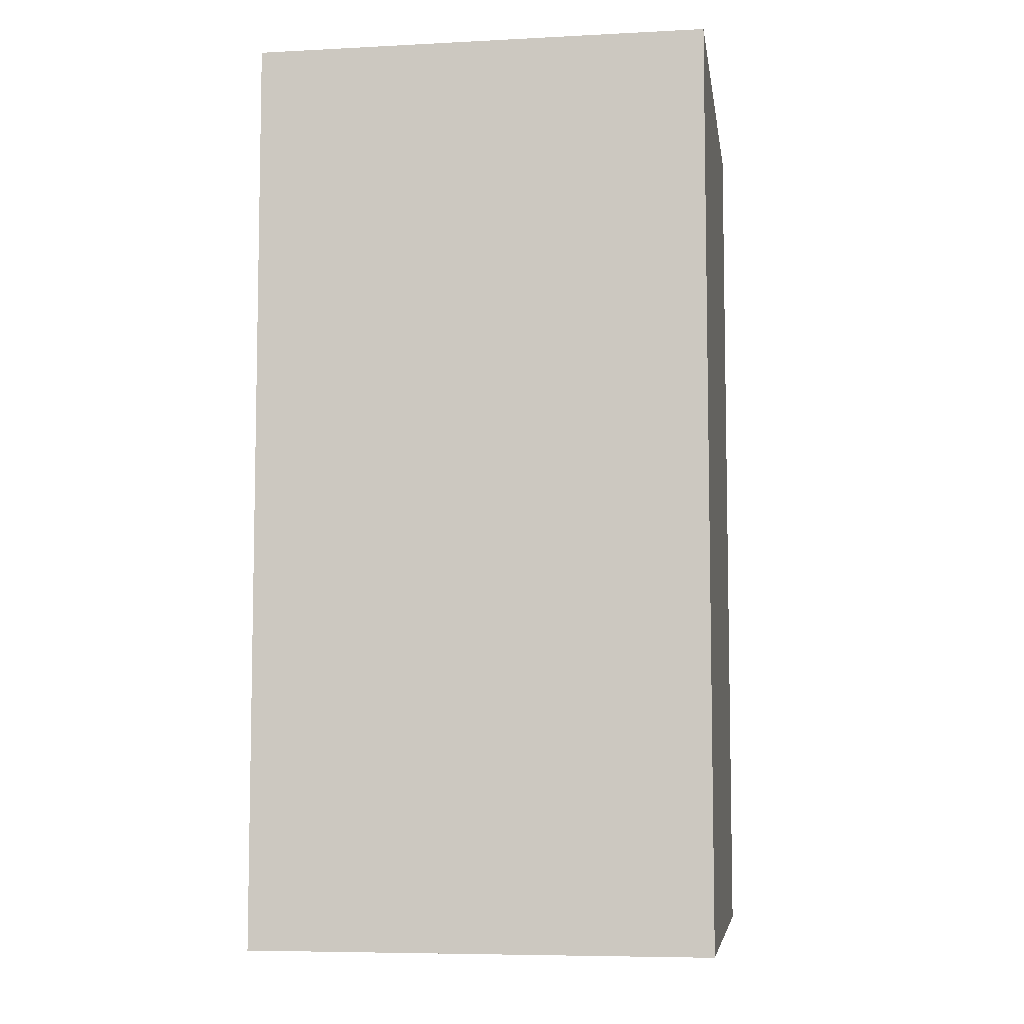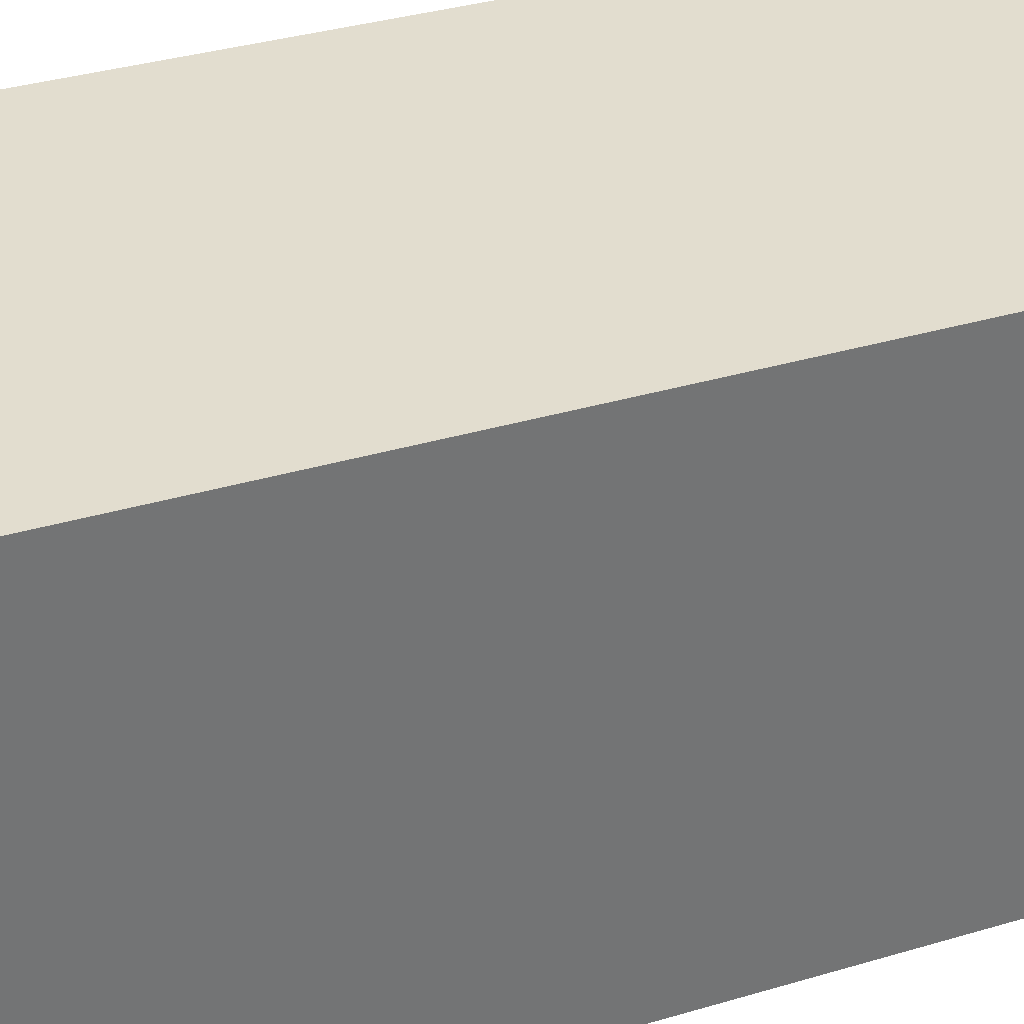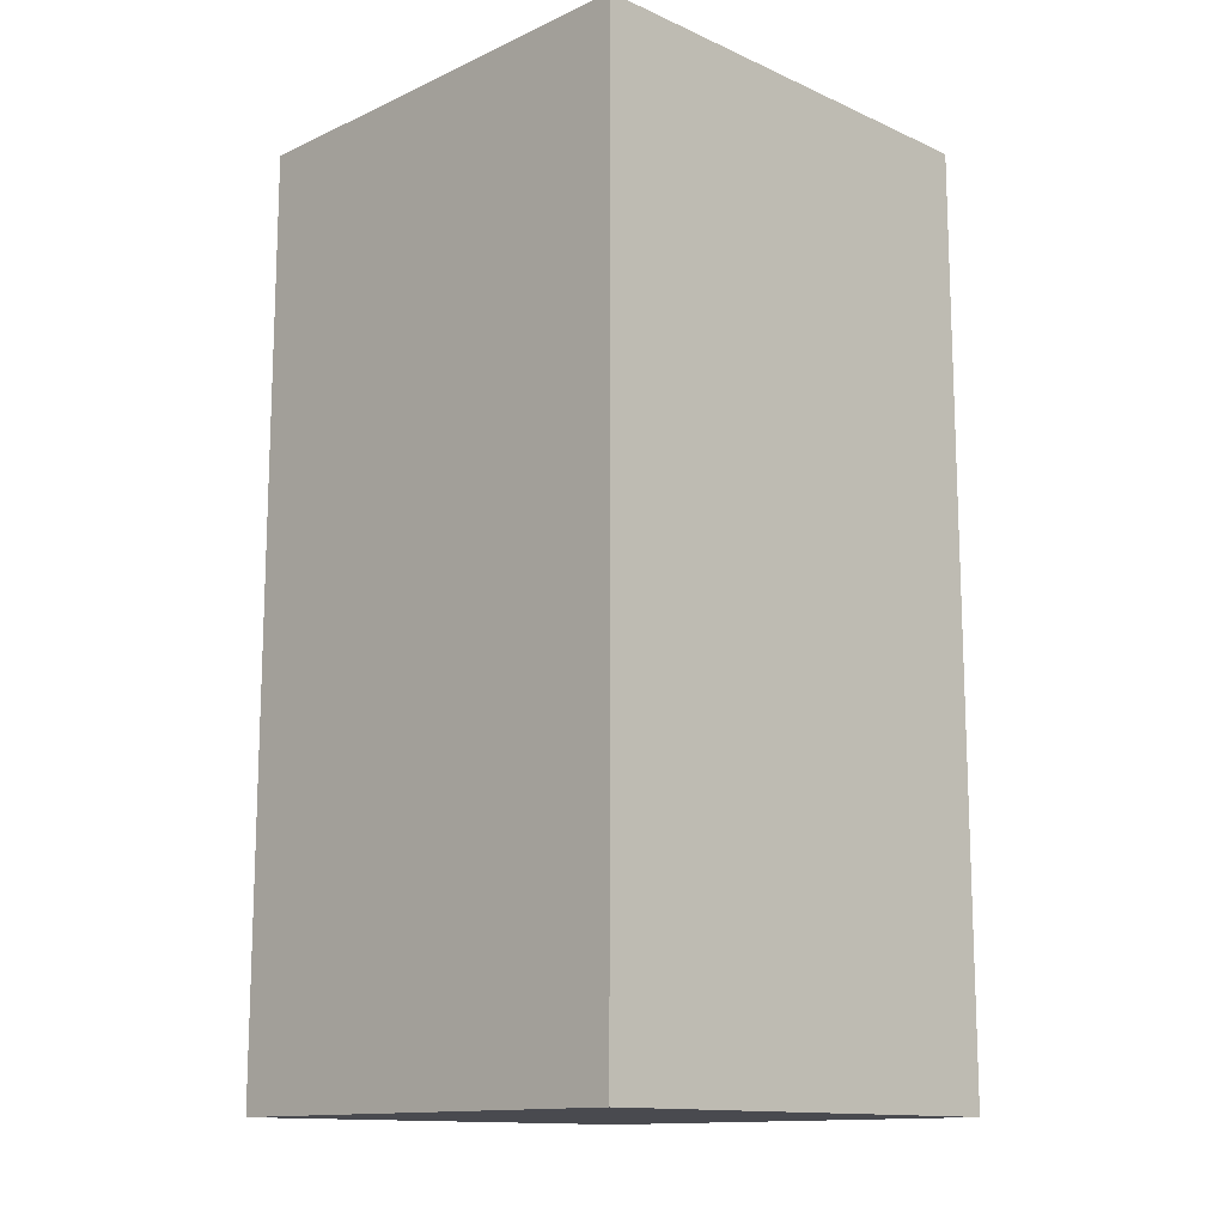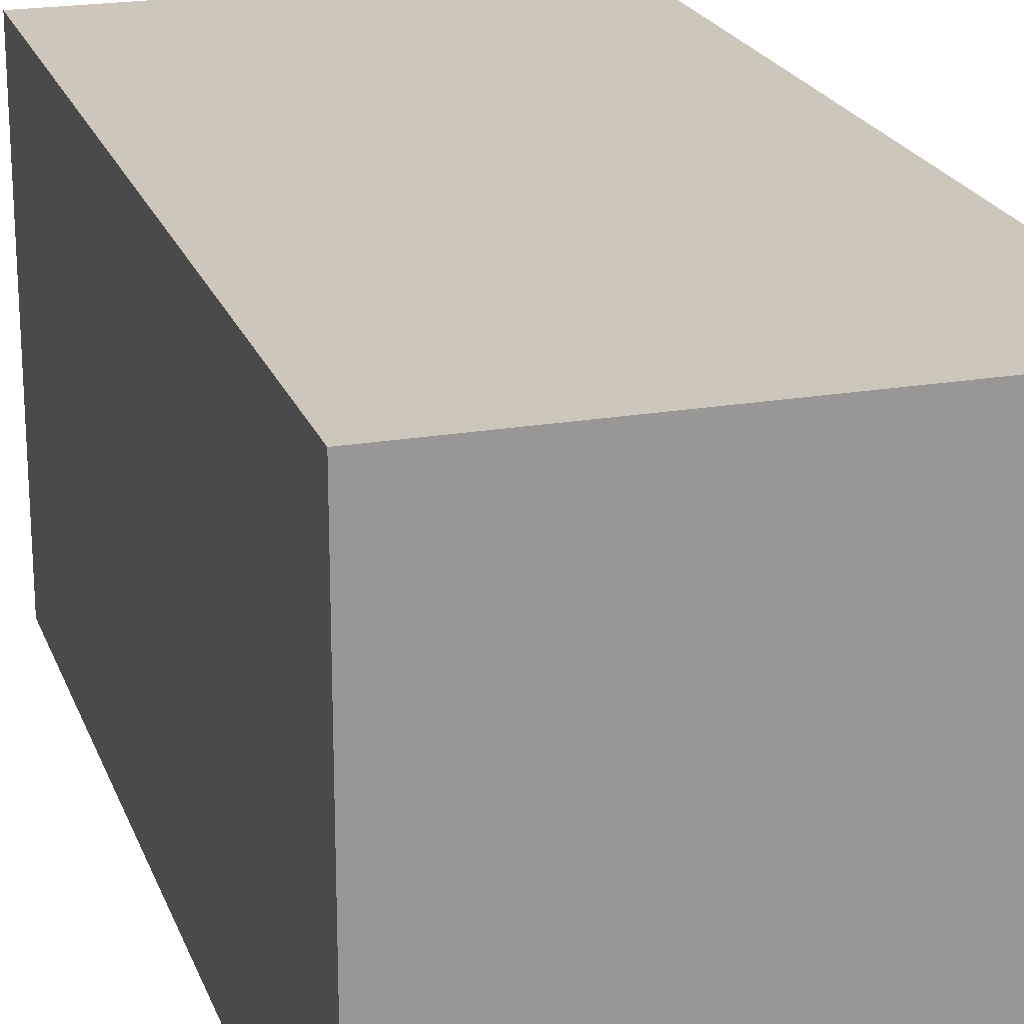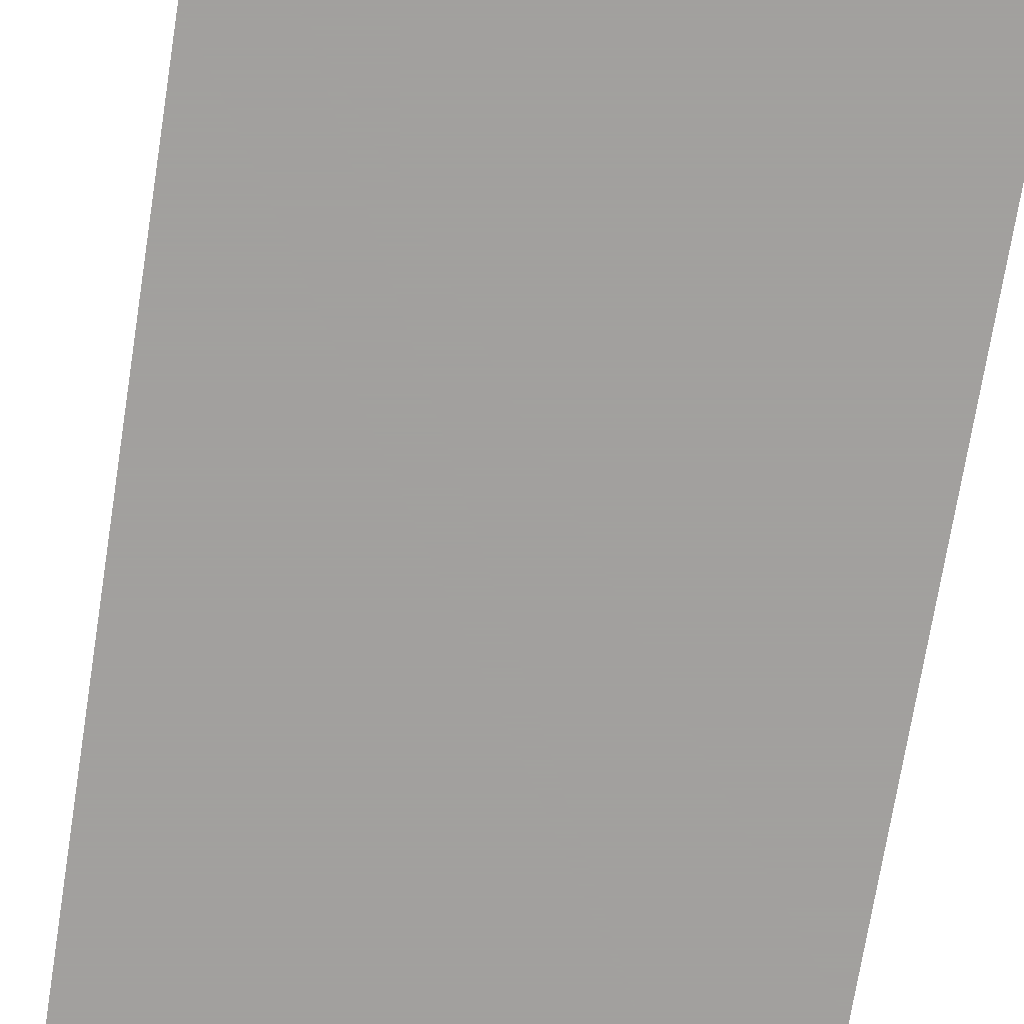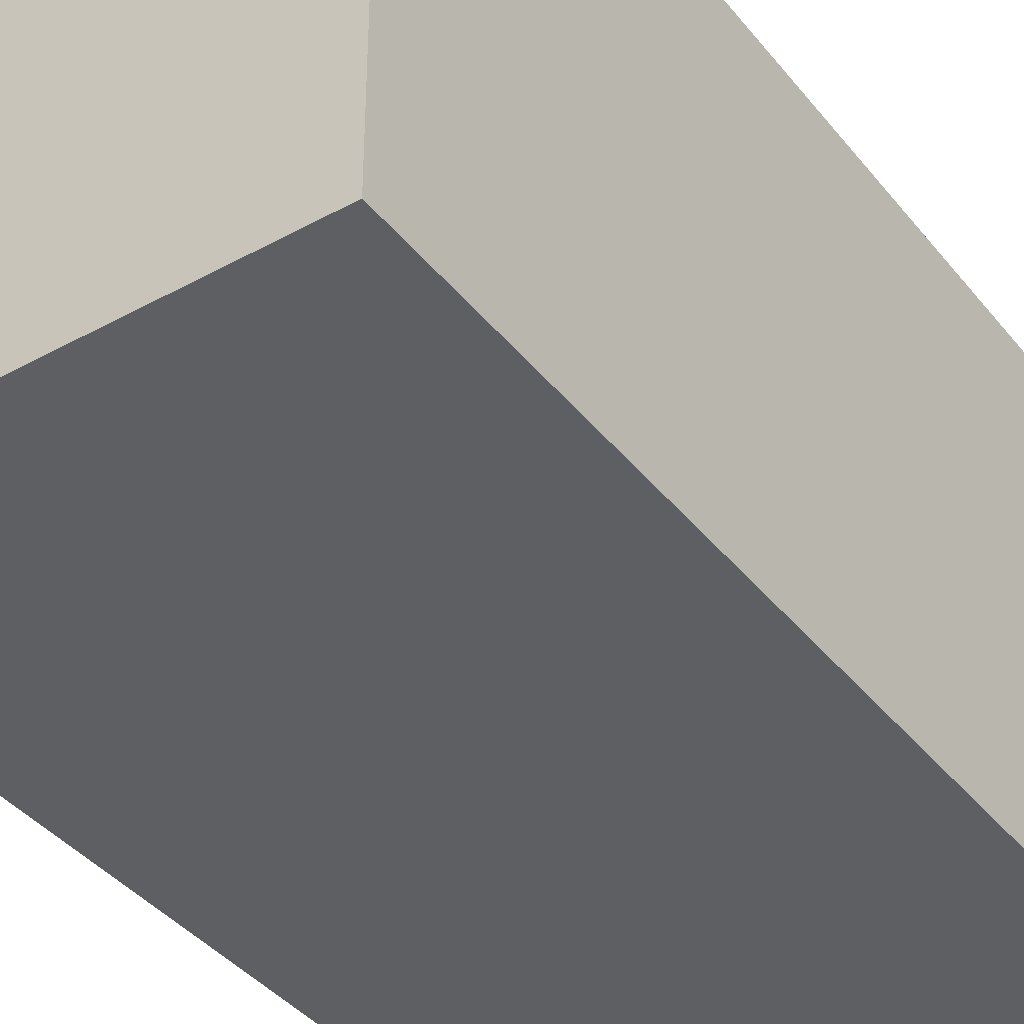
<metadata>
{"format":"obj","ext":"obj","renderer":"f3d","projection":"perspective","resolution":1024,"background":"white","views":[{"elev":-6.9,"azim":98.5,"up":"+Z"},{"elev":35.0,"azim":68.3,"up":"+Y"},{"elev":-13.5,"azim":45.4,"up":"+Z"},{"elev":21.3,"azim":163.0,"up":"+Y"},{"elev":-71.9,"azim":171.0,"up":"+Y"},{"elev":-39.5,"azim":-145.6,"up":"+Y"}]}
</metadata>
<code>
o Cube
v 0.5 -0.5 -0.5
v 0.5 -0.5 1.5
v -0.5 -0.5 1.5
v -0.5 -0.5 -0.5
v 0.5 0.5 -0.5
v 0.5 0.5 1.5
v -0.5 0.5 1.5
v -0.5 0.5 -0.5
f 1 2 3 4
f 5 8 7 6
f 1 5 6 2
f 2 6 7 3
f 3 7 8 4
f 5 1 4 8

</code>
